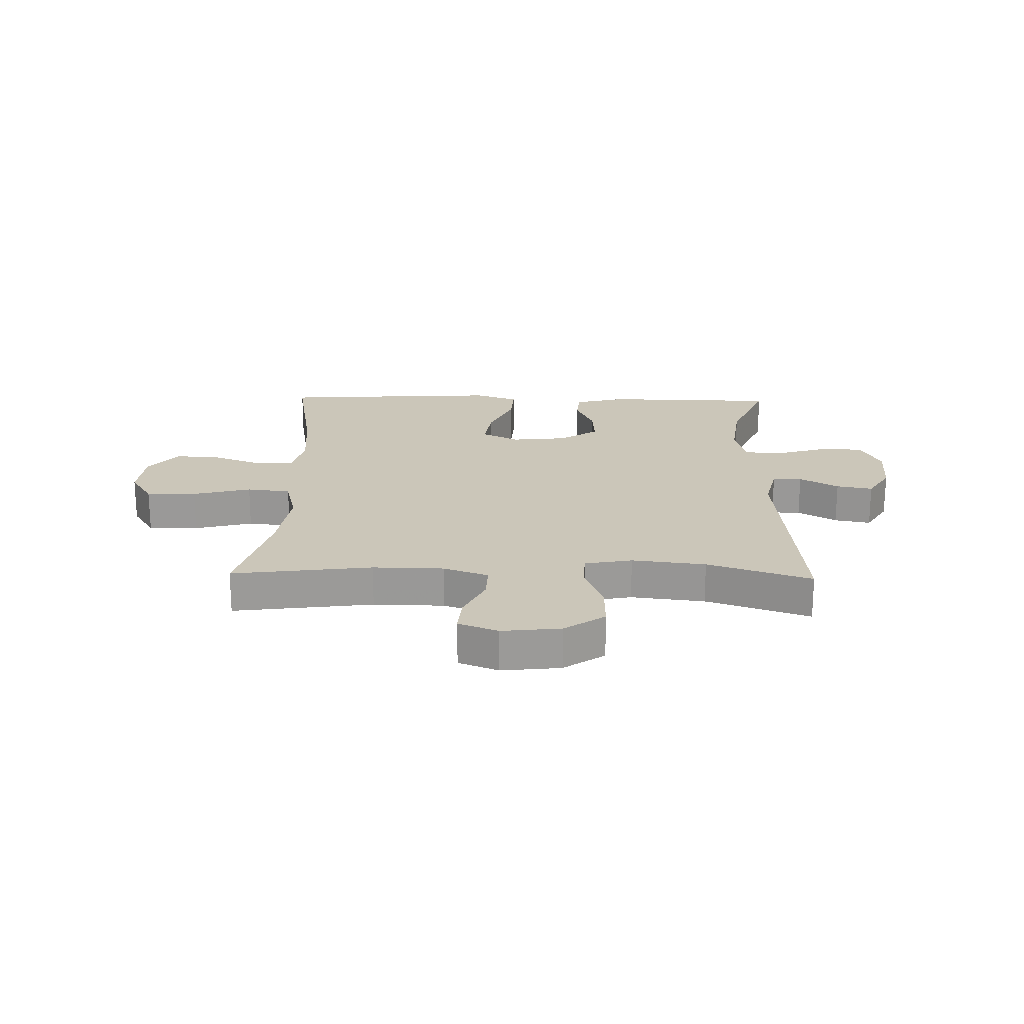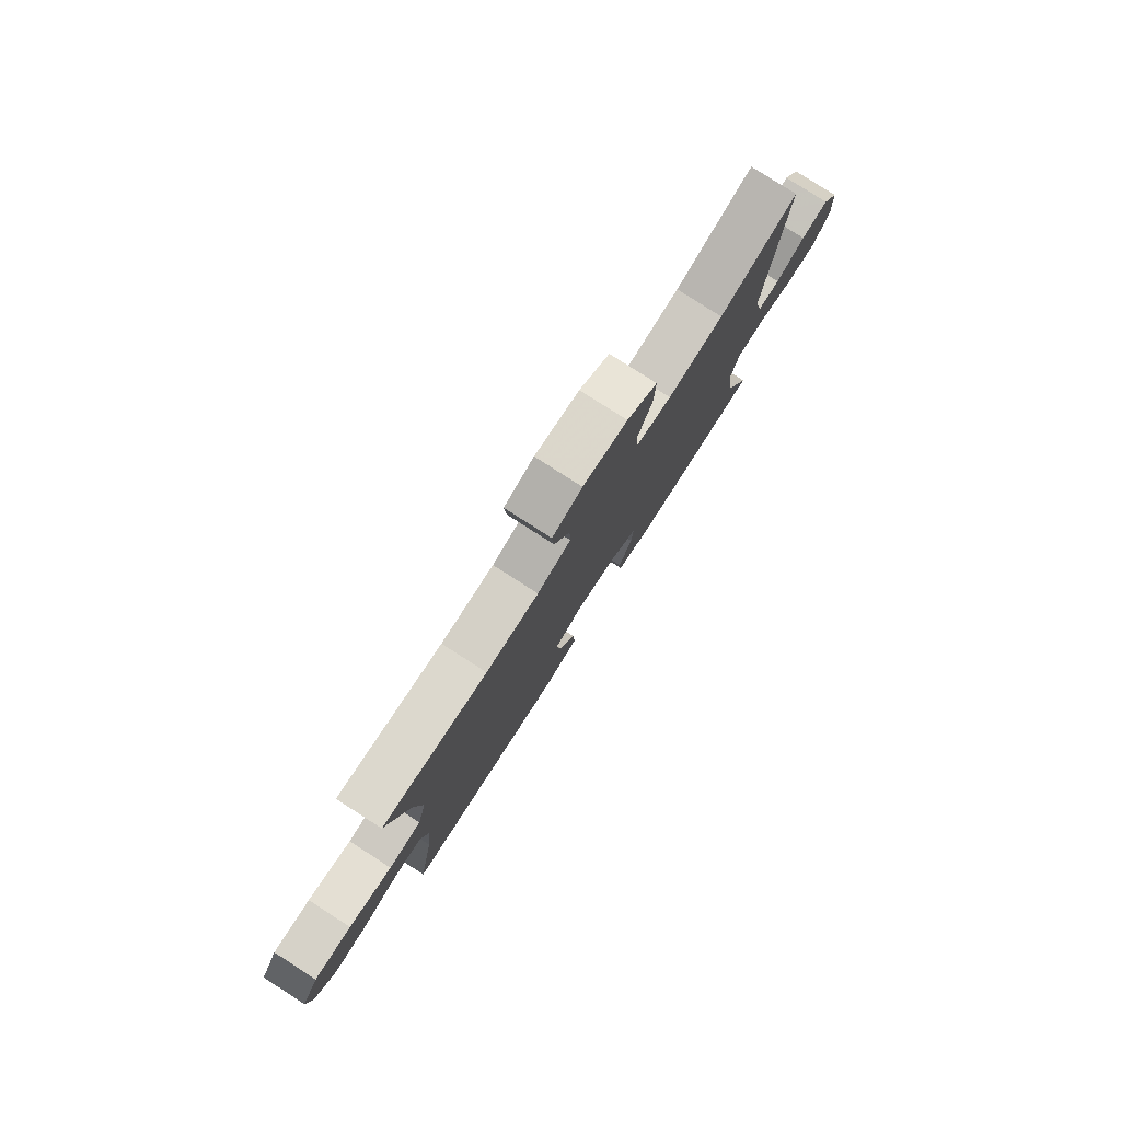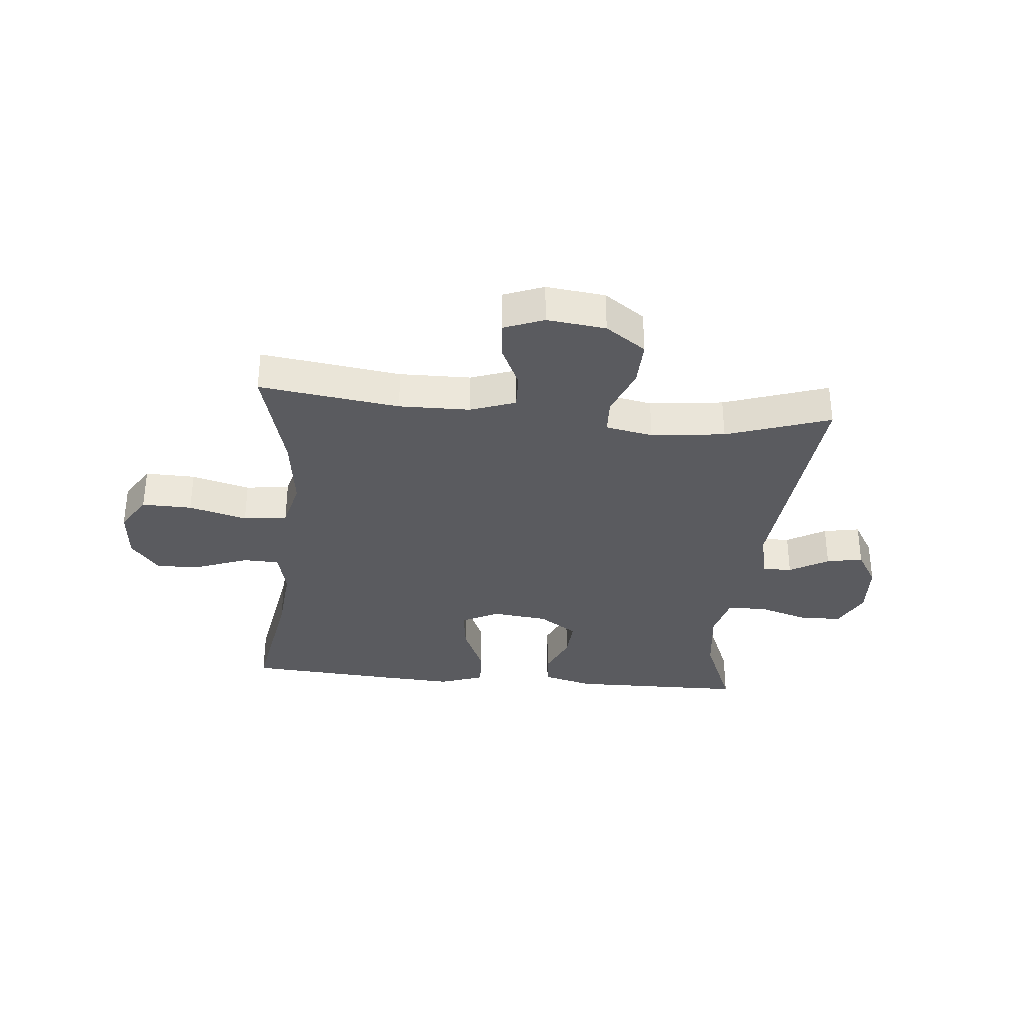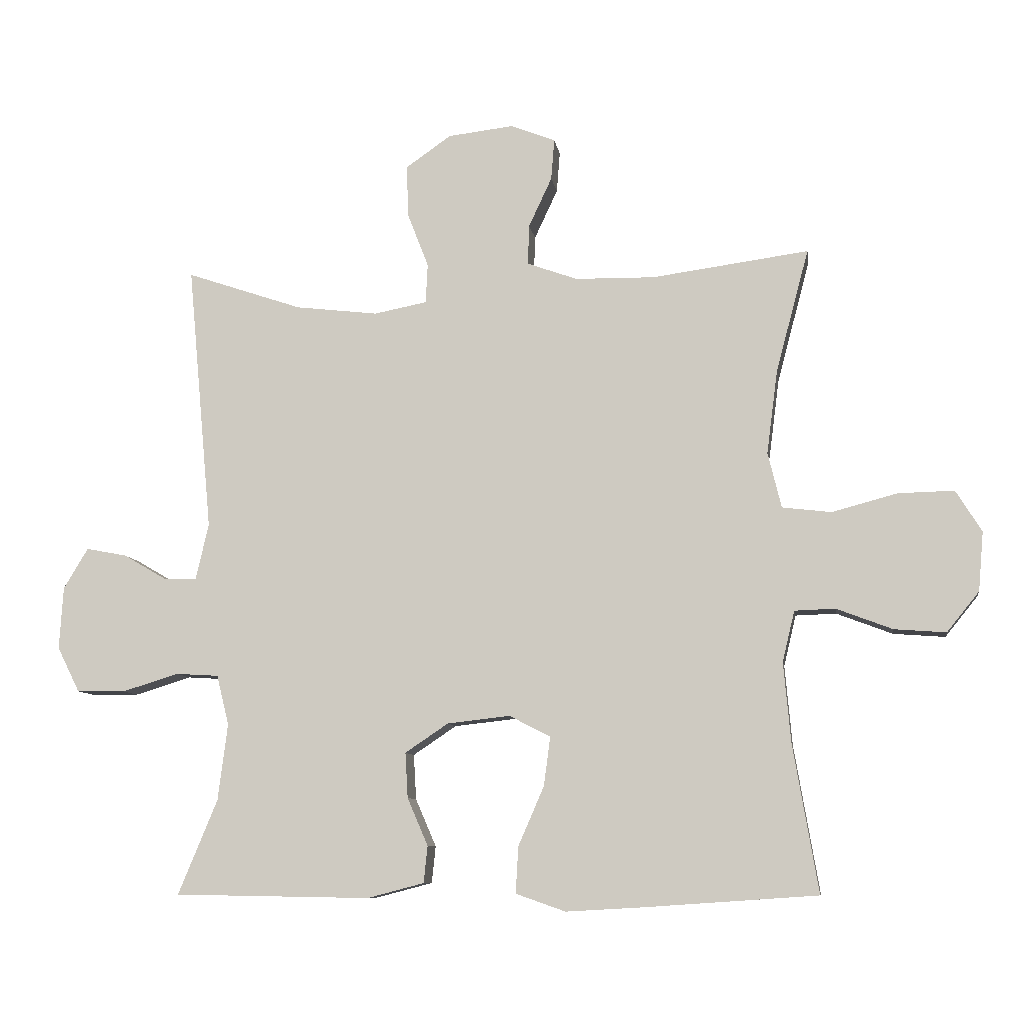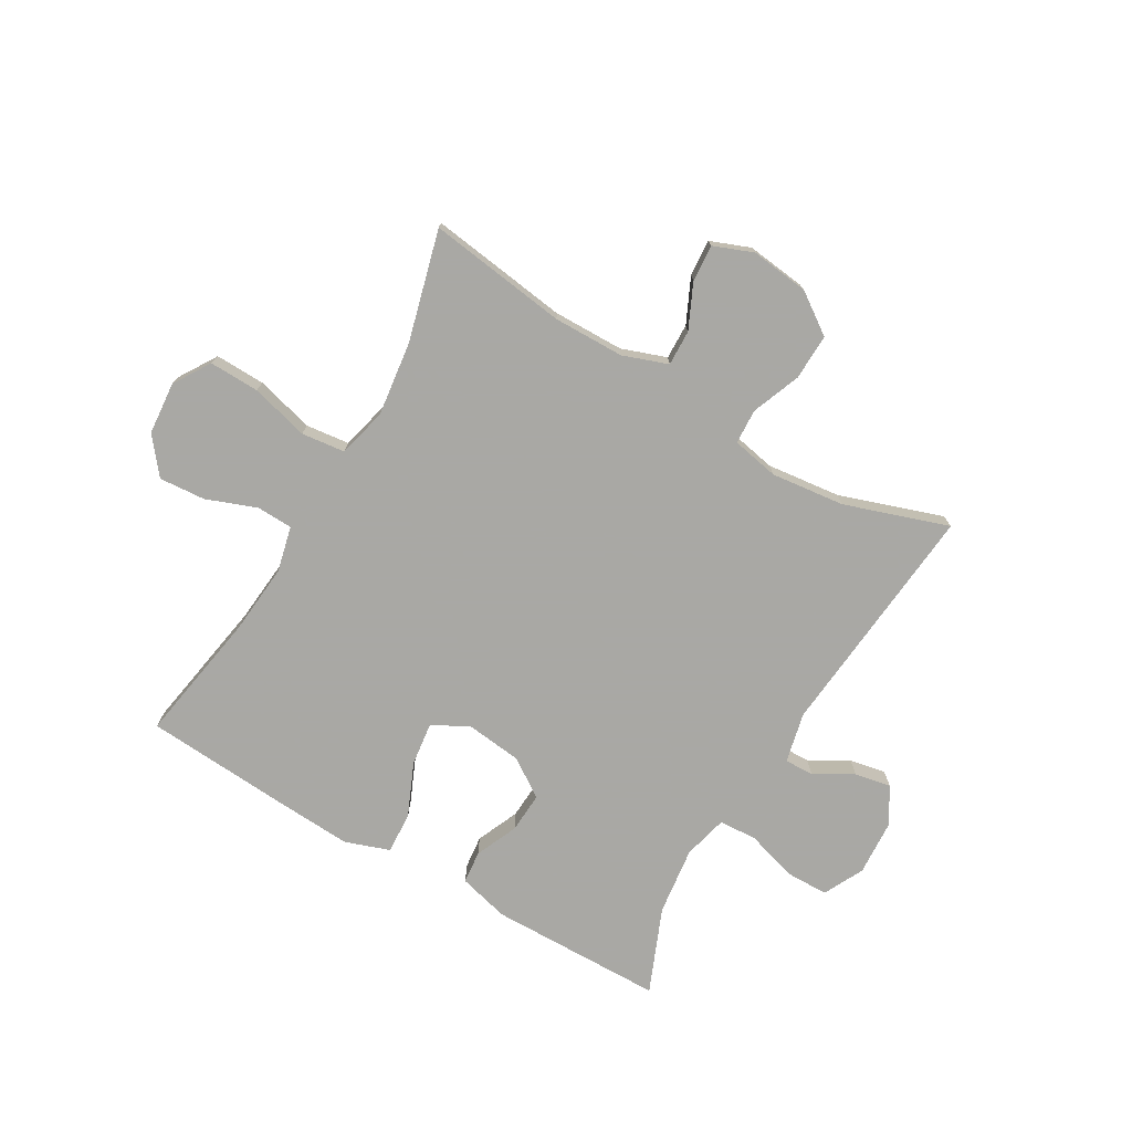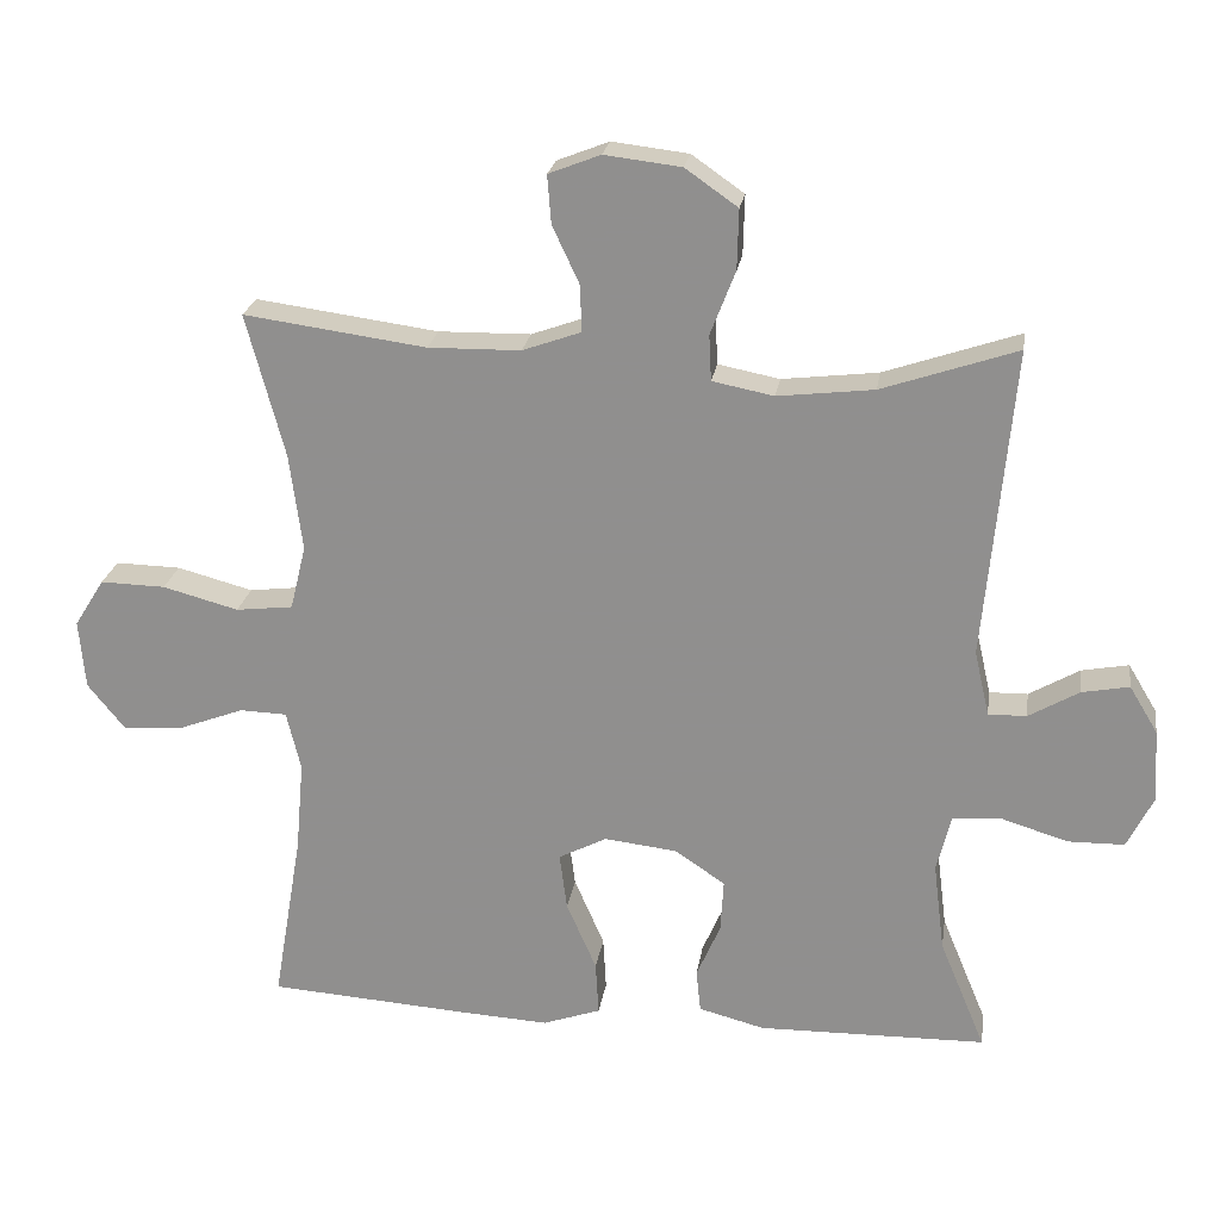
<metadata>
{"format":"obj","ext":"obj","renderer":"f3d","projection":"perspective","resolution":1024,"background":"white","views":[{"elev":20.9,"azim":1.4,"up":"+Y"},{"elev":79.7,"azim":-57.3,"up":"+Z"},{"elev":-33.3,"azim":-5.5,"up":"+Y"},{"elev":-8.8,"azim":-171.5,"up":"+Z"},{"elev":-75.0,"azim":-30.3,"up":"+Y"},{"elev":23.0,"azim":8.6,"up":"+Z"}]}
</metadata>
<code>
v -0.5 0.07 0.5
v -0.257 0.07 0.467
v -0.134 0.07 0.469
v -0.056 0.07 0.497
v -0.058 0.07 0.559
v -0.094 0.07 0.636
v -0.099 0.07 0.7
v -0.03 0.07 0.727
v 0.072 0.07 0.715
v 0.142 0.07 0.666
v 0.14 0.07 0.586
v 0.107 0.07 0.501
v 0.11 0.07 0.44
v 0.192 0.07 0.424
v 0.32 0.07 0.439
v 0.5 0.07 0.5
v 0.462 0.07 0.086
v 0.482 0.07 -0.001
v 0.533 0.07 0
v 0.6 0.07 0.039
v 0.663 0.07 0.051
v 0.701 0.07 -0.012
v 0.707 0.07 -0.109
v 0.672 0.07 -0.179
v 0.597 0.07 -0.18
v 0.509 0.07 -0.153
v 0.443 0.07 -0.157
v 0.424 0.07 -0.234
v 0.439 0.07 -0.353
v 0.5 0.07 -0.5
v 0.196 0.07 -0.505
v 0.108 0.07 -0.482
v 0.102 0.07 -0.425
v 0.134 0.07 -0.351
v 0.138 0.07 -0.281
v 0.071 0.07 -0.236
v -0.026 0.07 -0.225
v -0.09 0.07 -0.258
v -0.08 0.07 -0.334
v -0.04 0.07 -0.426
v -0.036 0.07 -0.498
v -0.113 0.07 -0.525
v -0.236 0.07 -0.518
v -0.5 0.07 -0.5
v -0.461 0.07 -0.27
v -0.45 0.07 -0.147
v -0.469 0.07 -0.068
v -0.532 0.07 -0.066
v -0.619 0.07 -0.099
v -0.699 0.07 -0.105
v -0.749 0.07 -0.043
v -0.757 0.07 0.049
v -0.717 0.07 0.113
v -0.63 0.07 0.111
v -0.529 0.07 0.084
v -0.453 0.07 0.093
v -0.432 0.07 0.179
v -0.449 0.07 0.309
v -0.5 0 0.5
v -0.257 0 0.467
v -0.134 0 0.469
v -0.056 0 0.497
v -0.058 0 0.559
v -0.094 0 0.636
v -0.099 0 0.7
v -0.03 0 0.727
v 0.072 0 0.715
v 0.142 0 0.666
v 0.14 0 0.586
v 0.107 0 0.501
v 0.11 0 0.44
v 0.192 0 0.424
v 0.32 0 0.439
v 0.5 0 0.5
v 0.462 0 0.086
v 0.482 0 -0.001
v 0.533 0 0
v 0.6 0 0.039
v 0.663 0 0.051
v 0.701 0 -0.012
v 0.707 0 -0.109
v 0.672 0 -0.179
v 0.597 0 -0.18
v 0.509 0 -0.153
v 0.443 0 -0.157
v 0.424 0 -0.234
v 0.439 0 -0.353
v 0.5 0 -0.5
v 0.196 0 -0.505
v 0.108 0 -0.482
v 0.102 0 -0.425
v 0.134 0 -0.351
v 0.138 0 -0.281
v 0.071 0 -0.236
v -0.026 0 -0.225
v -0.09 0 -0.258
v -0.08 0 -0.334
v -0.04 0 -0.426
v -0.036 0 -0.498
v -0.113 0 -0.525
v -0.236 0 -0.518
v -0.5 0 -0.5
v -0.461 0 -0.27
v -0.45 0 -0.147
v -0.469 0 -0.068
v -0.532 0 -0.066
v -0.619 0 -0.099
v -0.699 0 -0.105
v -0.749 0 -0.043
v -0.757 0 0.049
v -0.717 0 0.113
v -0.63 0 0.111
v -0.529 0 0.084
v -0.453 0 0.093
v -0.432 0 0.179
v -0.449 0 0.309
f 53 54 55
f 52 53 55
f 51 52 55
f 50 51 55
f 49 50 55
f 48 49 55
f 47 48 55 56
f 46 47 56 57
f 43 44 45
f 42 43 45
f 41 42 45
f 40 41 45
f 39 40 45
f 38 39 45 46
f 37 38 46 57
f 32 33 34
f 31 32 34
f 30 31 34
f 29 30 34
f 28 29 34 35
f 27 28 35 36
f 24 25 26
f 23 24 26
f 22 23 26
f 21 22 26
f 20 21 26
f 19 20 26
f 18 19 26 27
f 37 57 58
f 36 37 58
f 27 36 58
f 18 27 58
f 17 18 58
f 10 11 12
f 9 10 12
f 8 9 12
f 7 8 12
f 6 7 12
f 5 6 12
f 4 5 12 13
f 3 4 13
f 2 3 13 14
f 58 1 2
f 17 58 2 14
f 15 16 17
f 14 15 17
f 113 112 111
f 113 111 110
f 113 110 109
f 113 109 108
f 113 108 107
f 113 107 106
f 114 113 106 105
f 115 114 105 104
f 103 102 101
f 103 101 100
f 103 100 99
f 103 99 98
f 103 98 97
f 104 103 97 96
f 115 104 96 95
f 92 91 90
f 92 90 89
f 92 89 88
f 92 88 87
f 93 92 87 86
f 94 93 86 85
f 84 83 82
f 84 82 81
f 84 81 80
f 84 80 79
f 84 79 78
f 84 78 77
f 85 84 77 76
f 116 115 95
f 116 95 94
f 116 94 85
f 116 85 76
f 116 76 75
f 70 69 68
f 70 68 67
f 70 67 66
f 70 66 65
f 70 65 64
f 70 64 63
f 71 70 63 62
f 71 62 61
f 72 71 61 60
f 60 59 116
f 72 60 116 75
f 75 74 73
f 75 73 72
f 1 59 60 2
f 2 60 61 3
f 3 61 62 4
f 4 62 63 5
f 5 63 64 6
f 6 64 65 7
f 7 65 66 8
f 8 66 67 9
f 9 67 68 10
f 10 68 69 11
f 11 69 70 12
f 12 70 71 13
f 13 71 72 14
f 14 72 73 15
f 15 73 74 16
f 16 74 75 17
f 17 75 76 18
f 18 76 77 19
f 19 77 78 20
f 20 78 79 21
f 21 79 80 22
f 22 80 81 23
f 23 81 82 24
f 24 82 83 25
f 25 83 84 26
f 26 84 85 27
f 27 85 86 28
f 28 86 87 29
f 29 87 88 30
f 30 88 89 31
f 31 89 90 32
f 32 90 91 33
f 33 91 92 34
f 34 92 93 35
f 35 93 94 36
f 36 94 95 37
f 37 95 96 38
f 38 96 97 39
f 39 97 98 40
f 40 98 99 41
f 41 99 100 42
f 42 100 101 43
f 43 101 102 44
f 44 102 103 45
f 45 103 104 46
f 46 104 105 47
f 47 105 106 48
f 48 106 107 49
f 49 107 108 50
f 50 108 109 51
f 51 109 110 52
f 52 110 111 53
f 53 111 112 54
f 54 112 113 55
f 55 113 114 56
f 56 114 115 57
f 57 115 116 58
f 58 116 59 1

</code>
